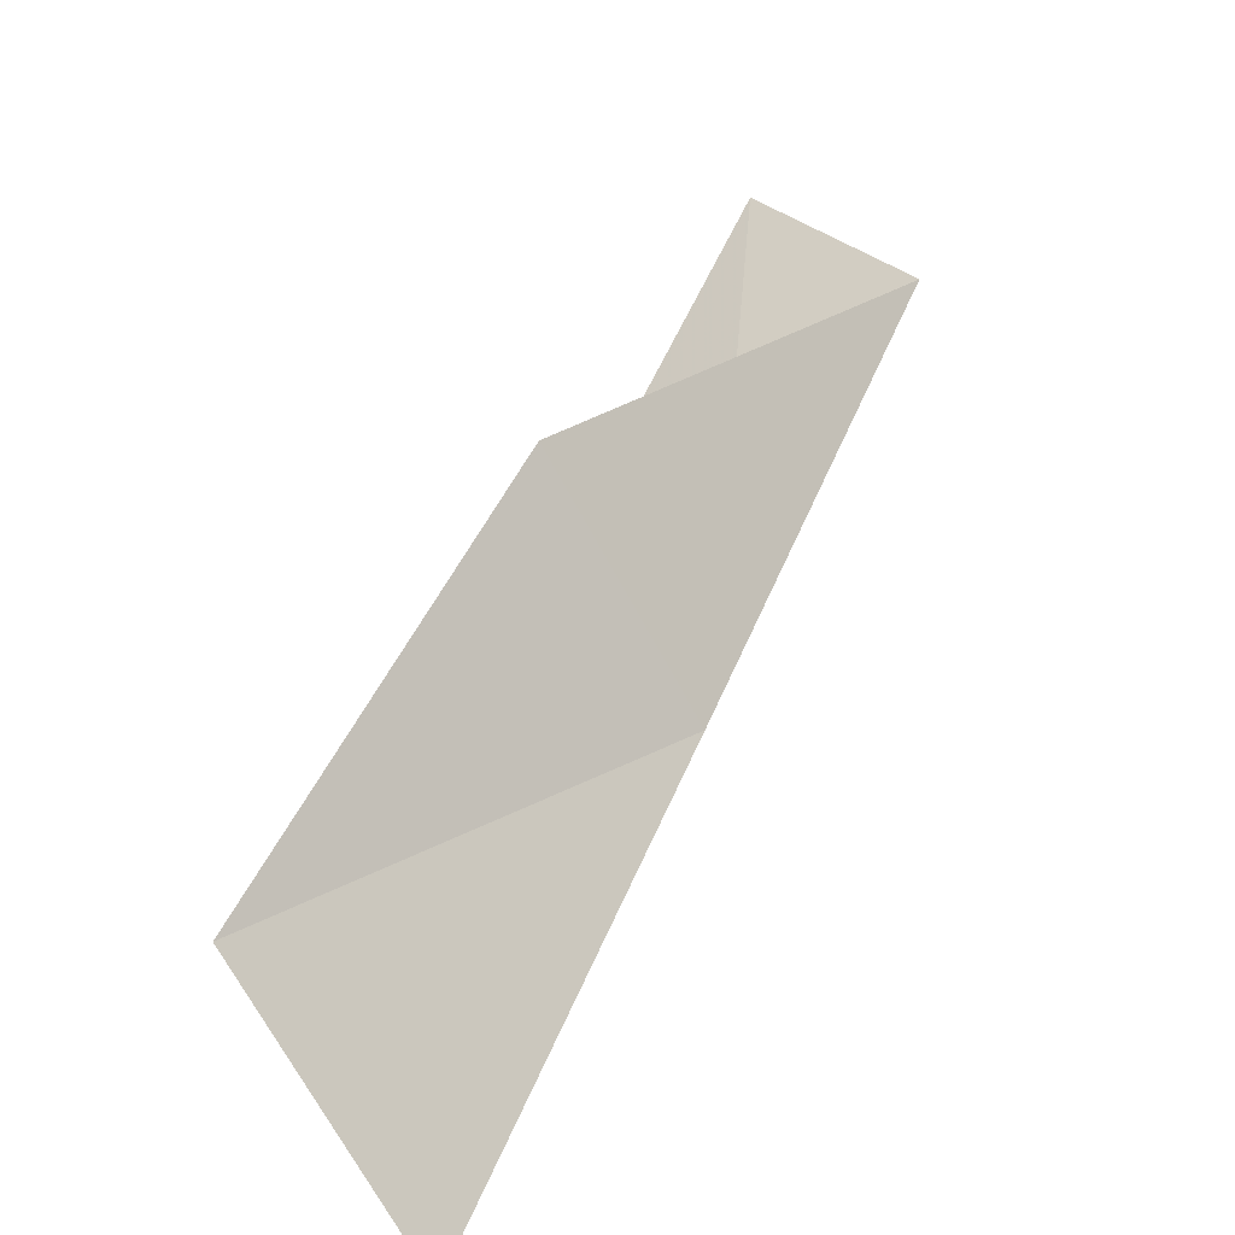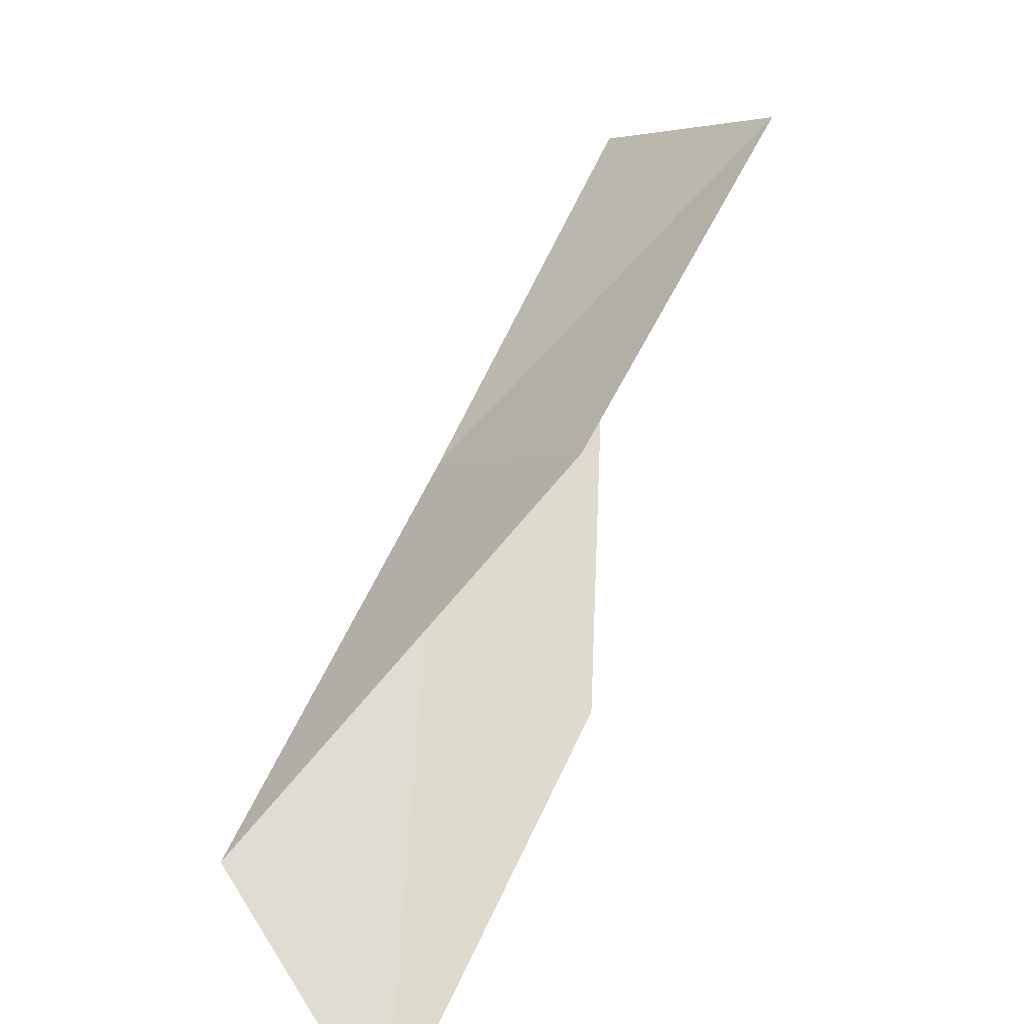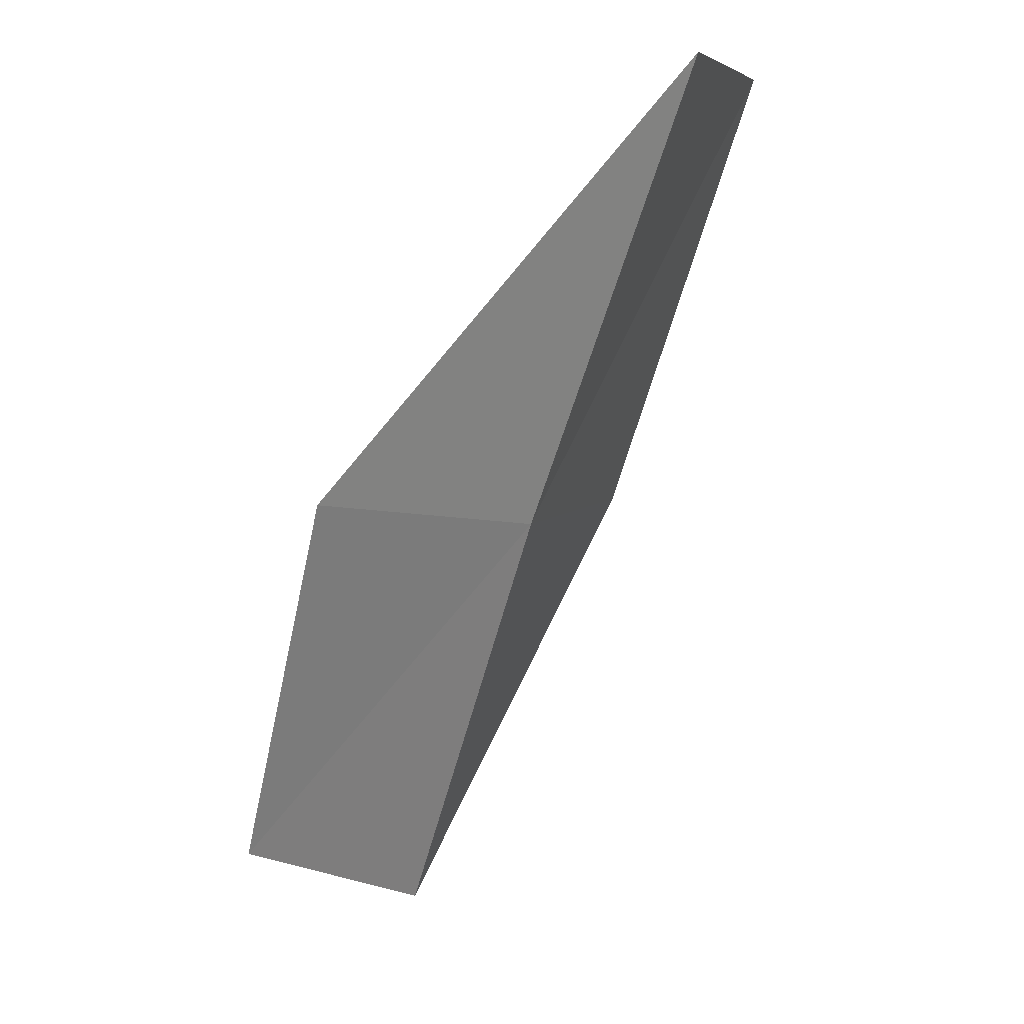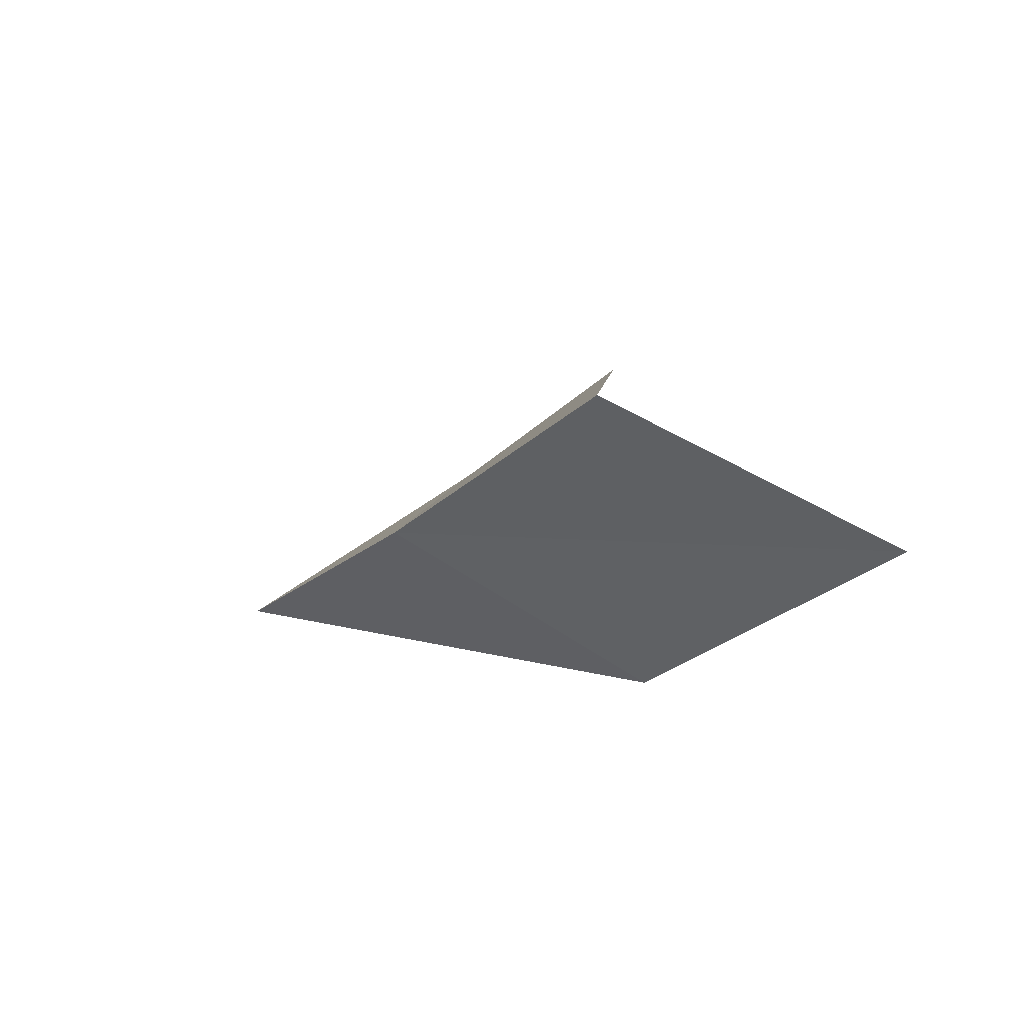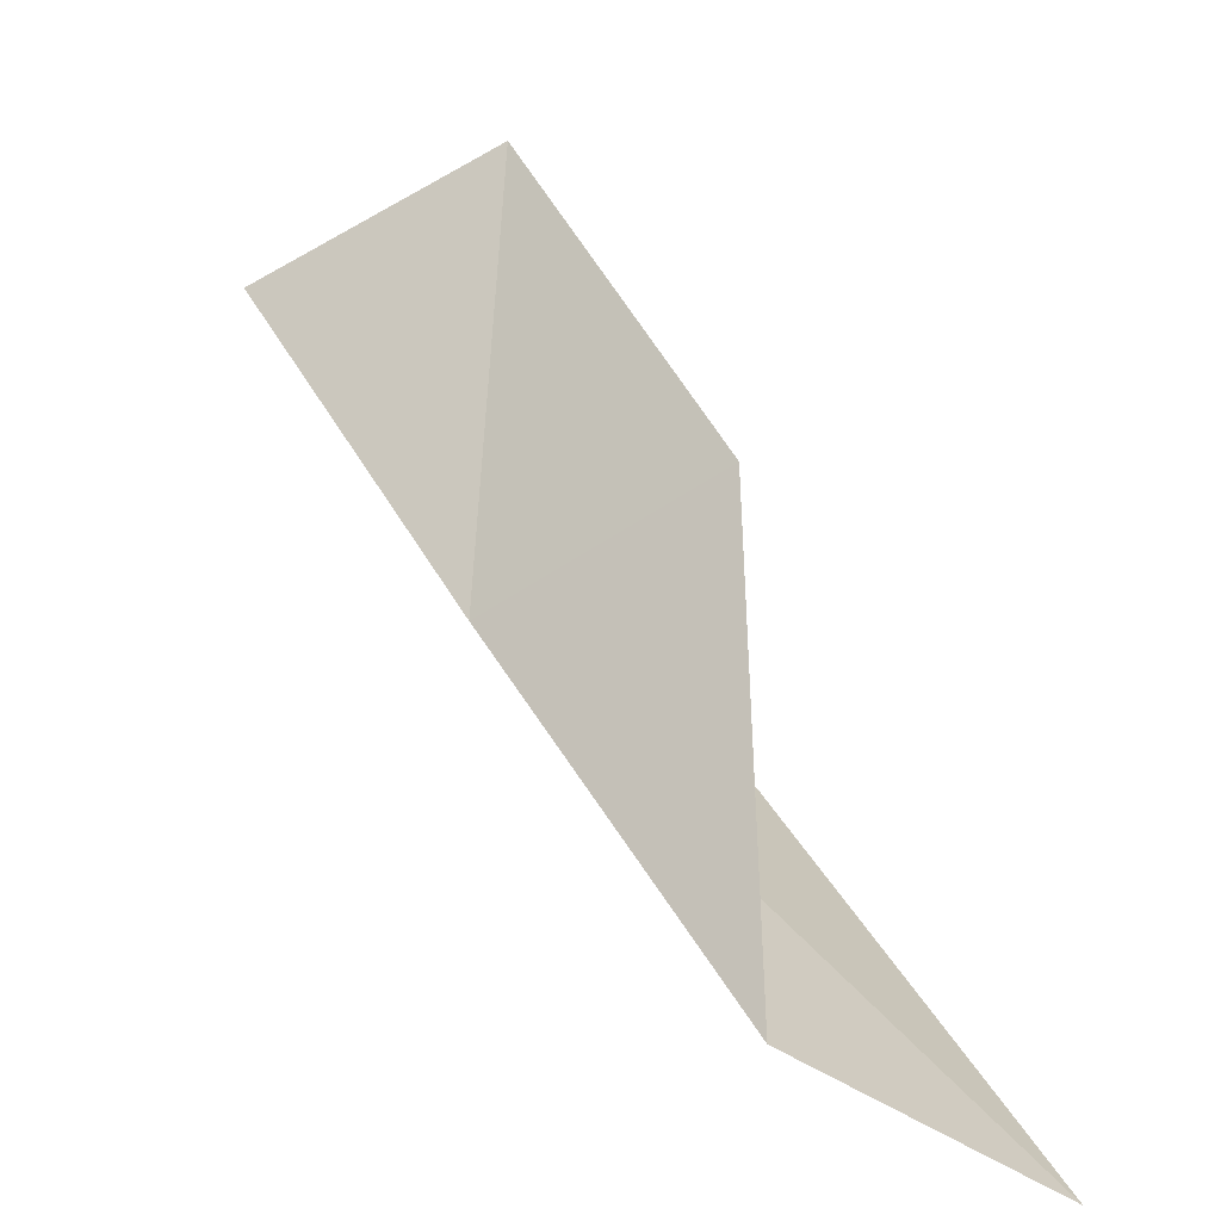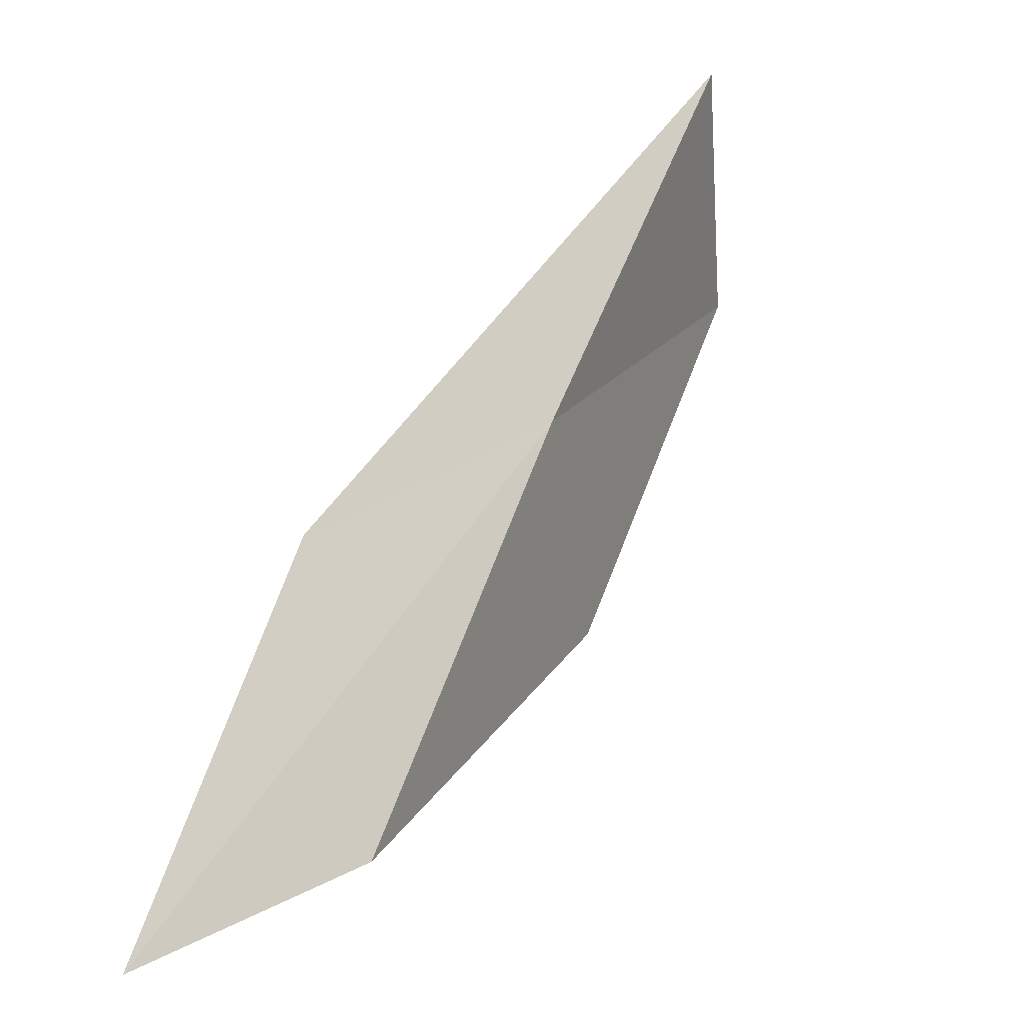
<metadata>
{"format":"obj","ext":"obj","renderer":"f3d","projection":"perspective","resolution":1024,"background":"white","views":[{"elev":63.5,"azim":53.1,"up":"+Y"},{"elev":42.3,"azim":-128.7,"up":"+Y"},{"elev":5.9,"azim":73.5,"up":"+Z"},{"elev":-20.6,"azim":-171.2,"up":"+Y"},{"elev":33.6,"azim":-176.7,"up":"+Y"},{"elev":-56.5,"azim":62.4,"up":"+Z"}]}
</metadata>
<code>
v 31.73 -27.39 47.94
v 29.31 -29.03 47.94
v 34.26 -26.65 52.3
v 31.75 -25.09 52.3
v 29.56 -25.8 47.94
v 26.88 -29.39 43.59
v 29.22 -27.96 43.59
f 1 3 2
f 1 5 4
f 1 4 3
f 1 6 7
f 1 2 6
f 1 7 5

</code>
